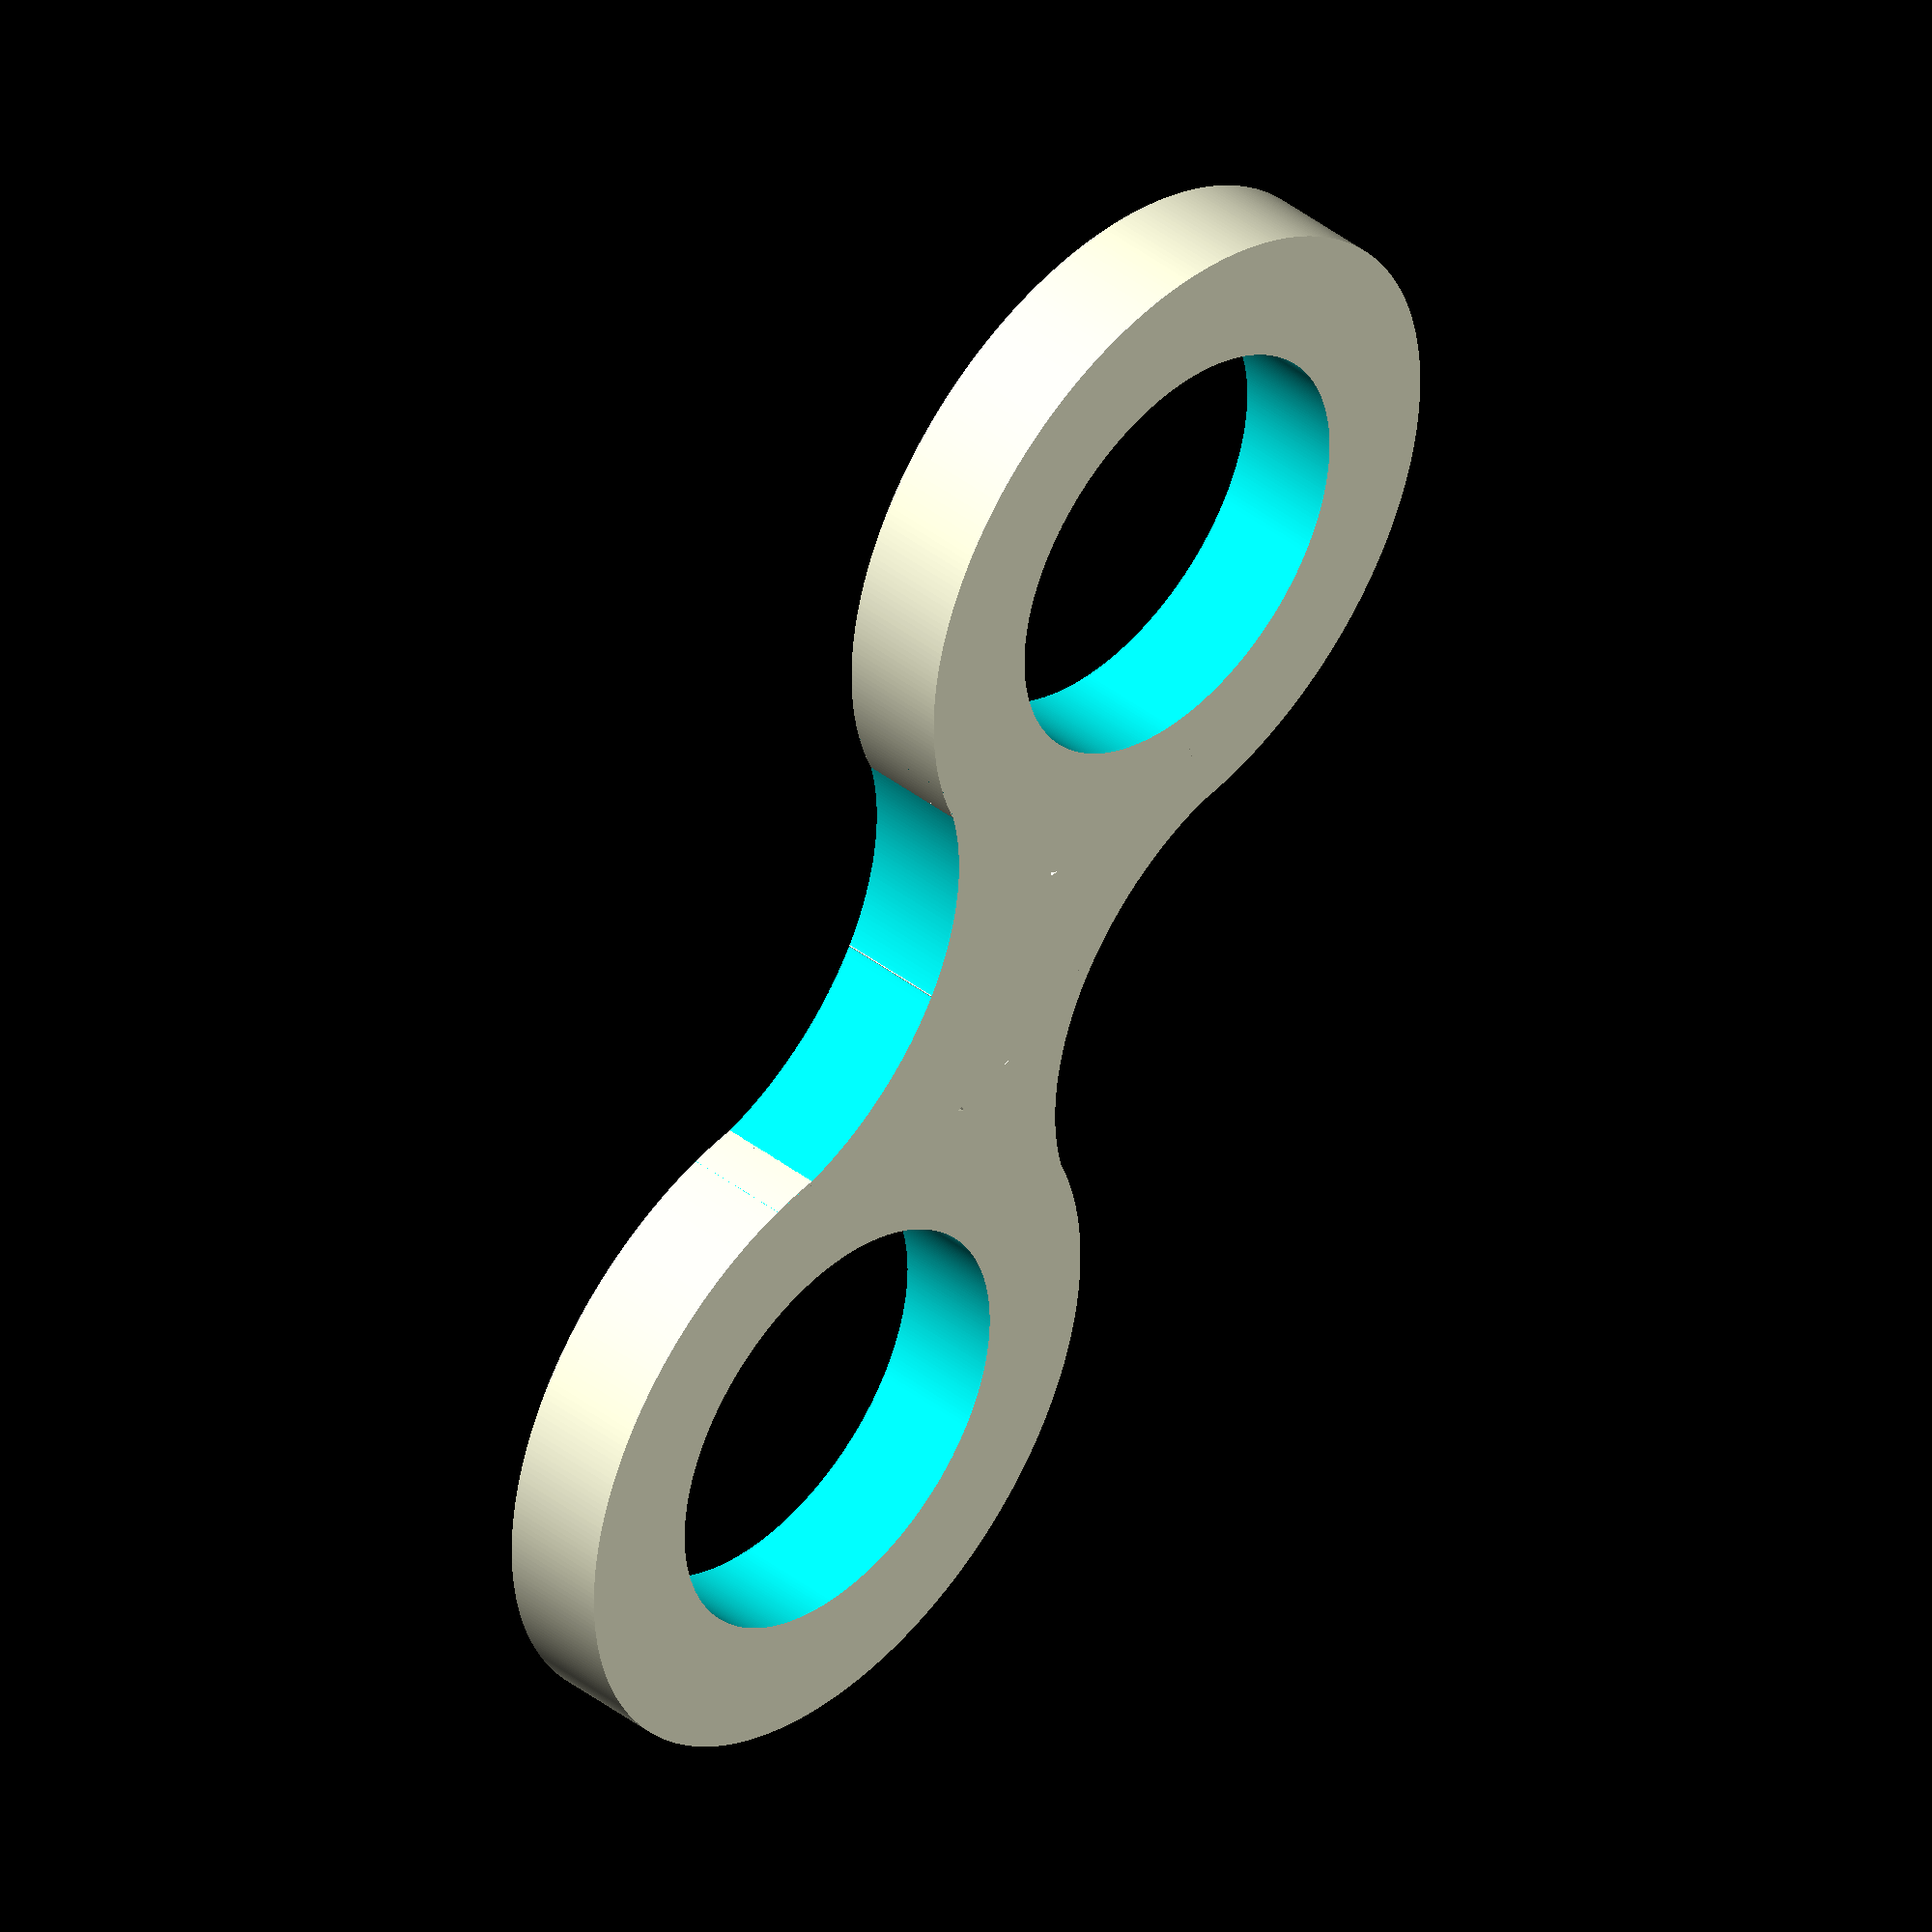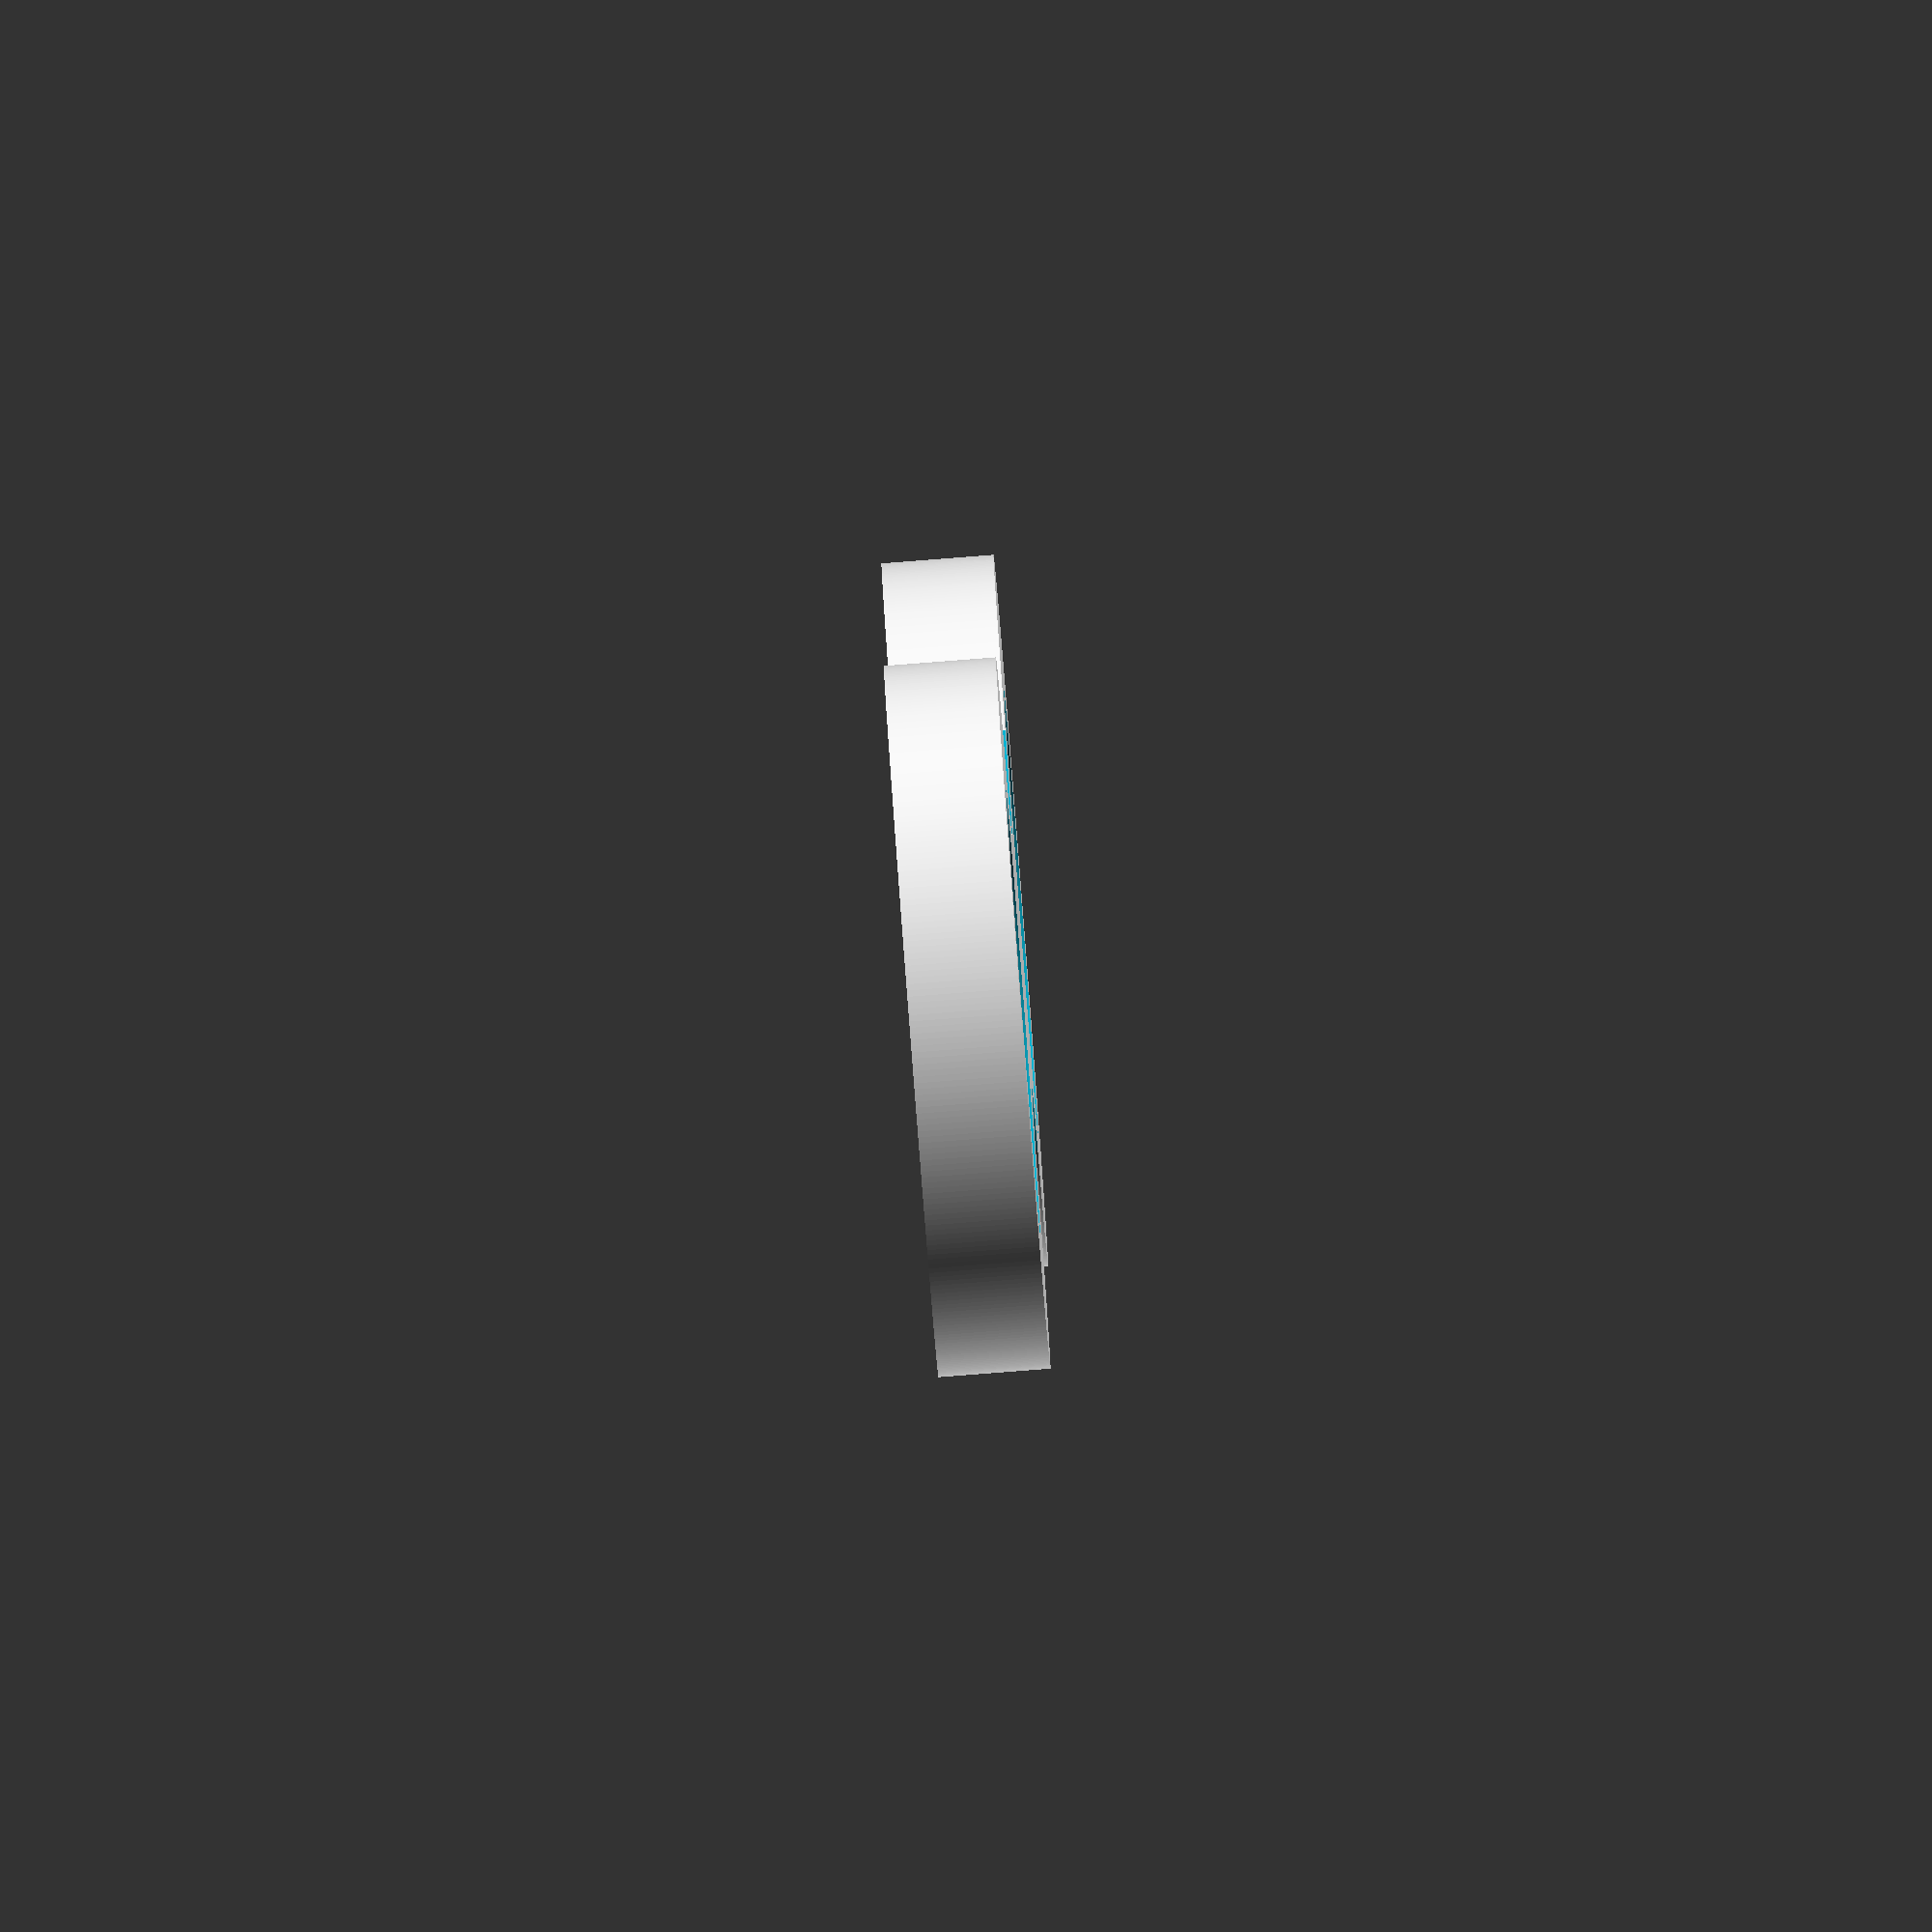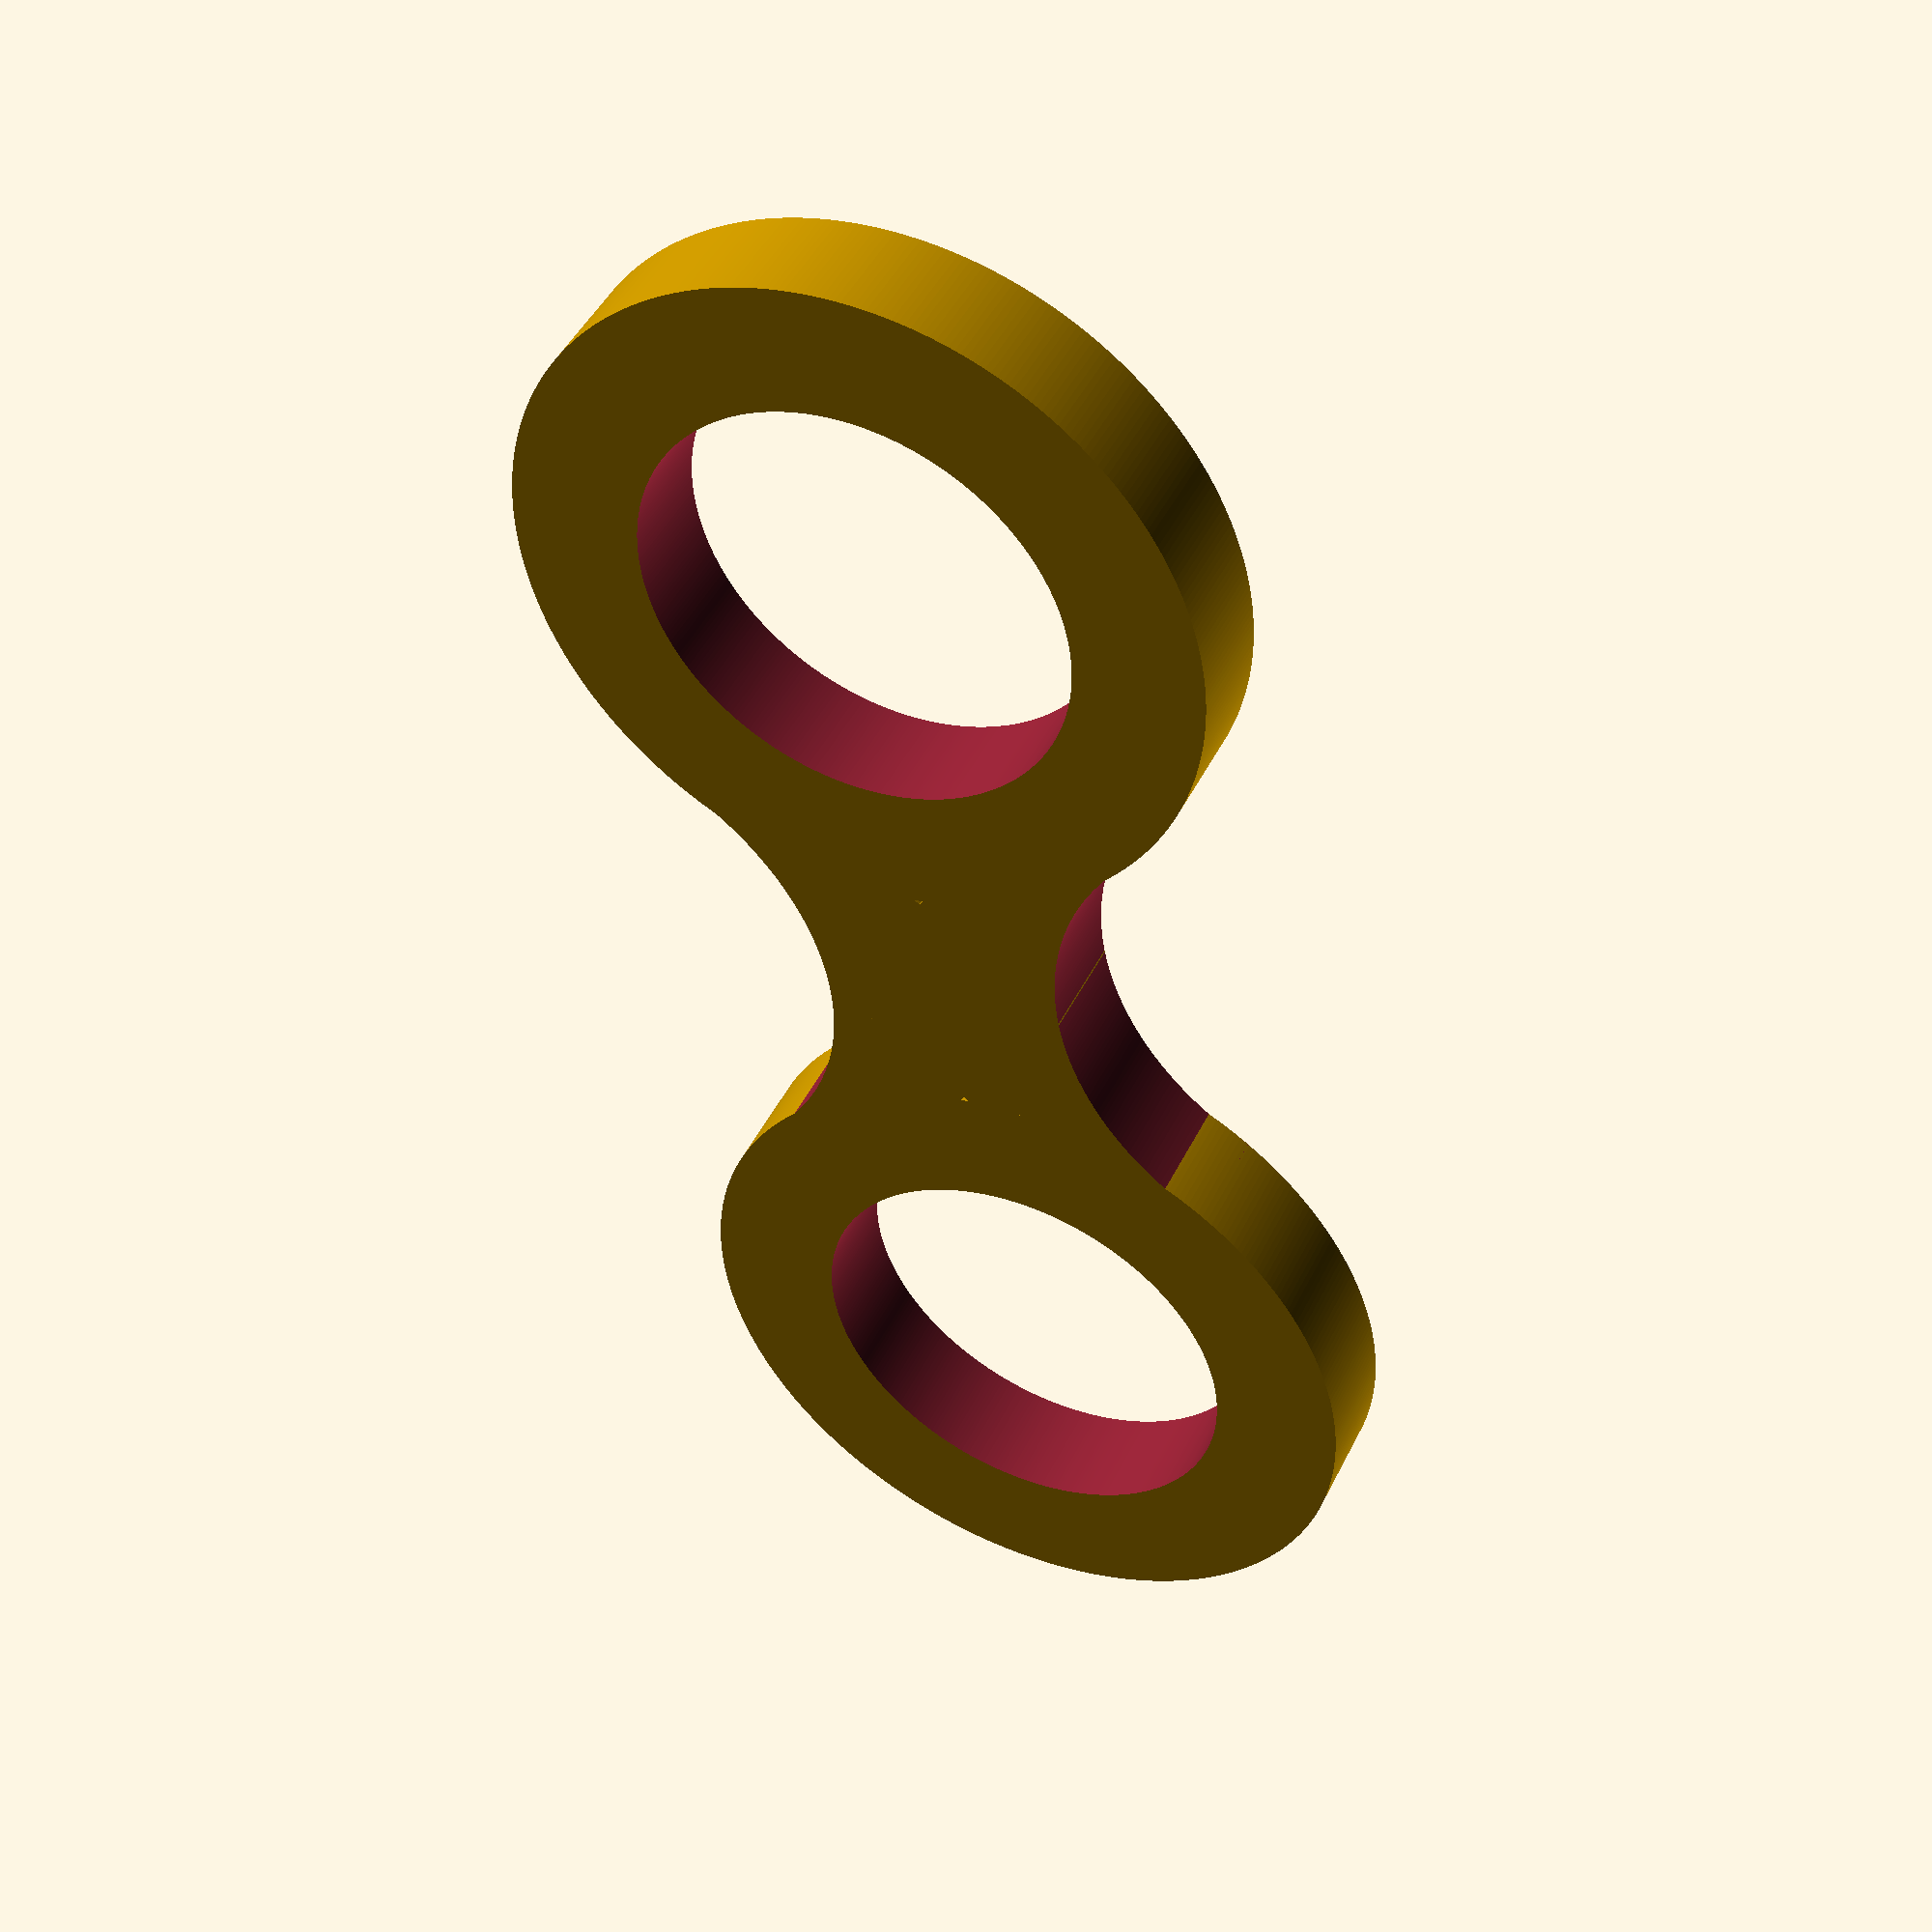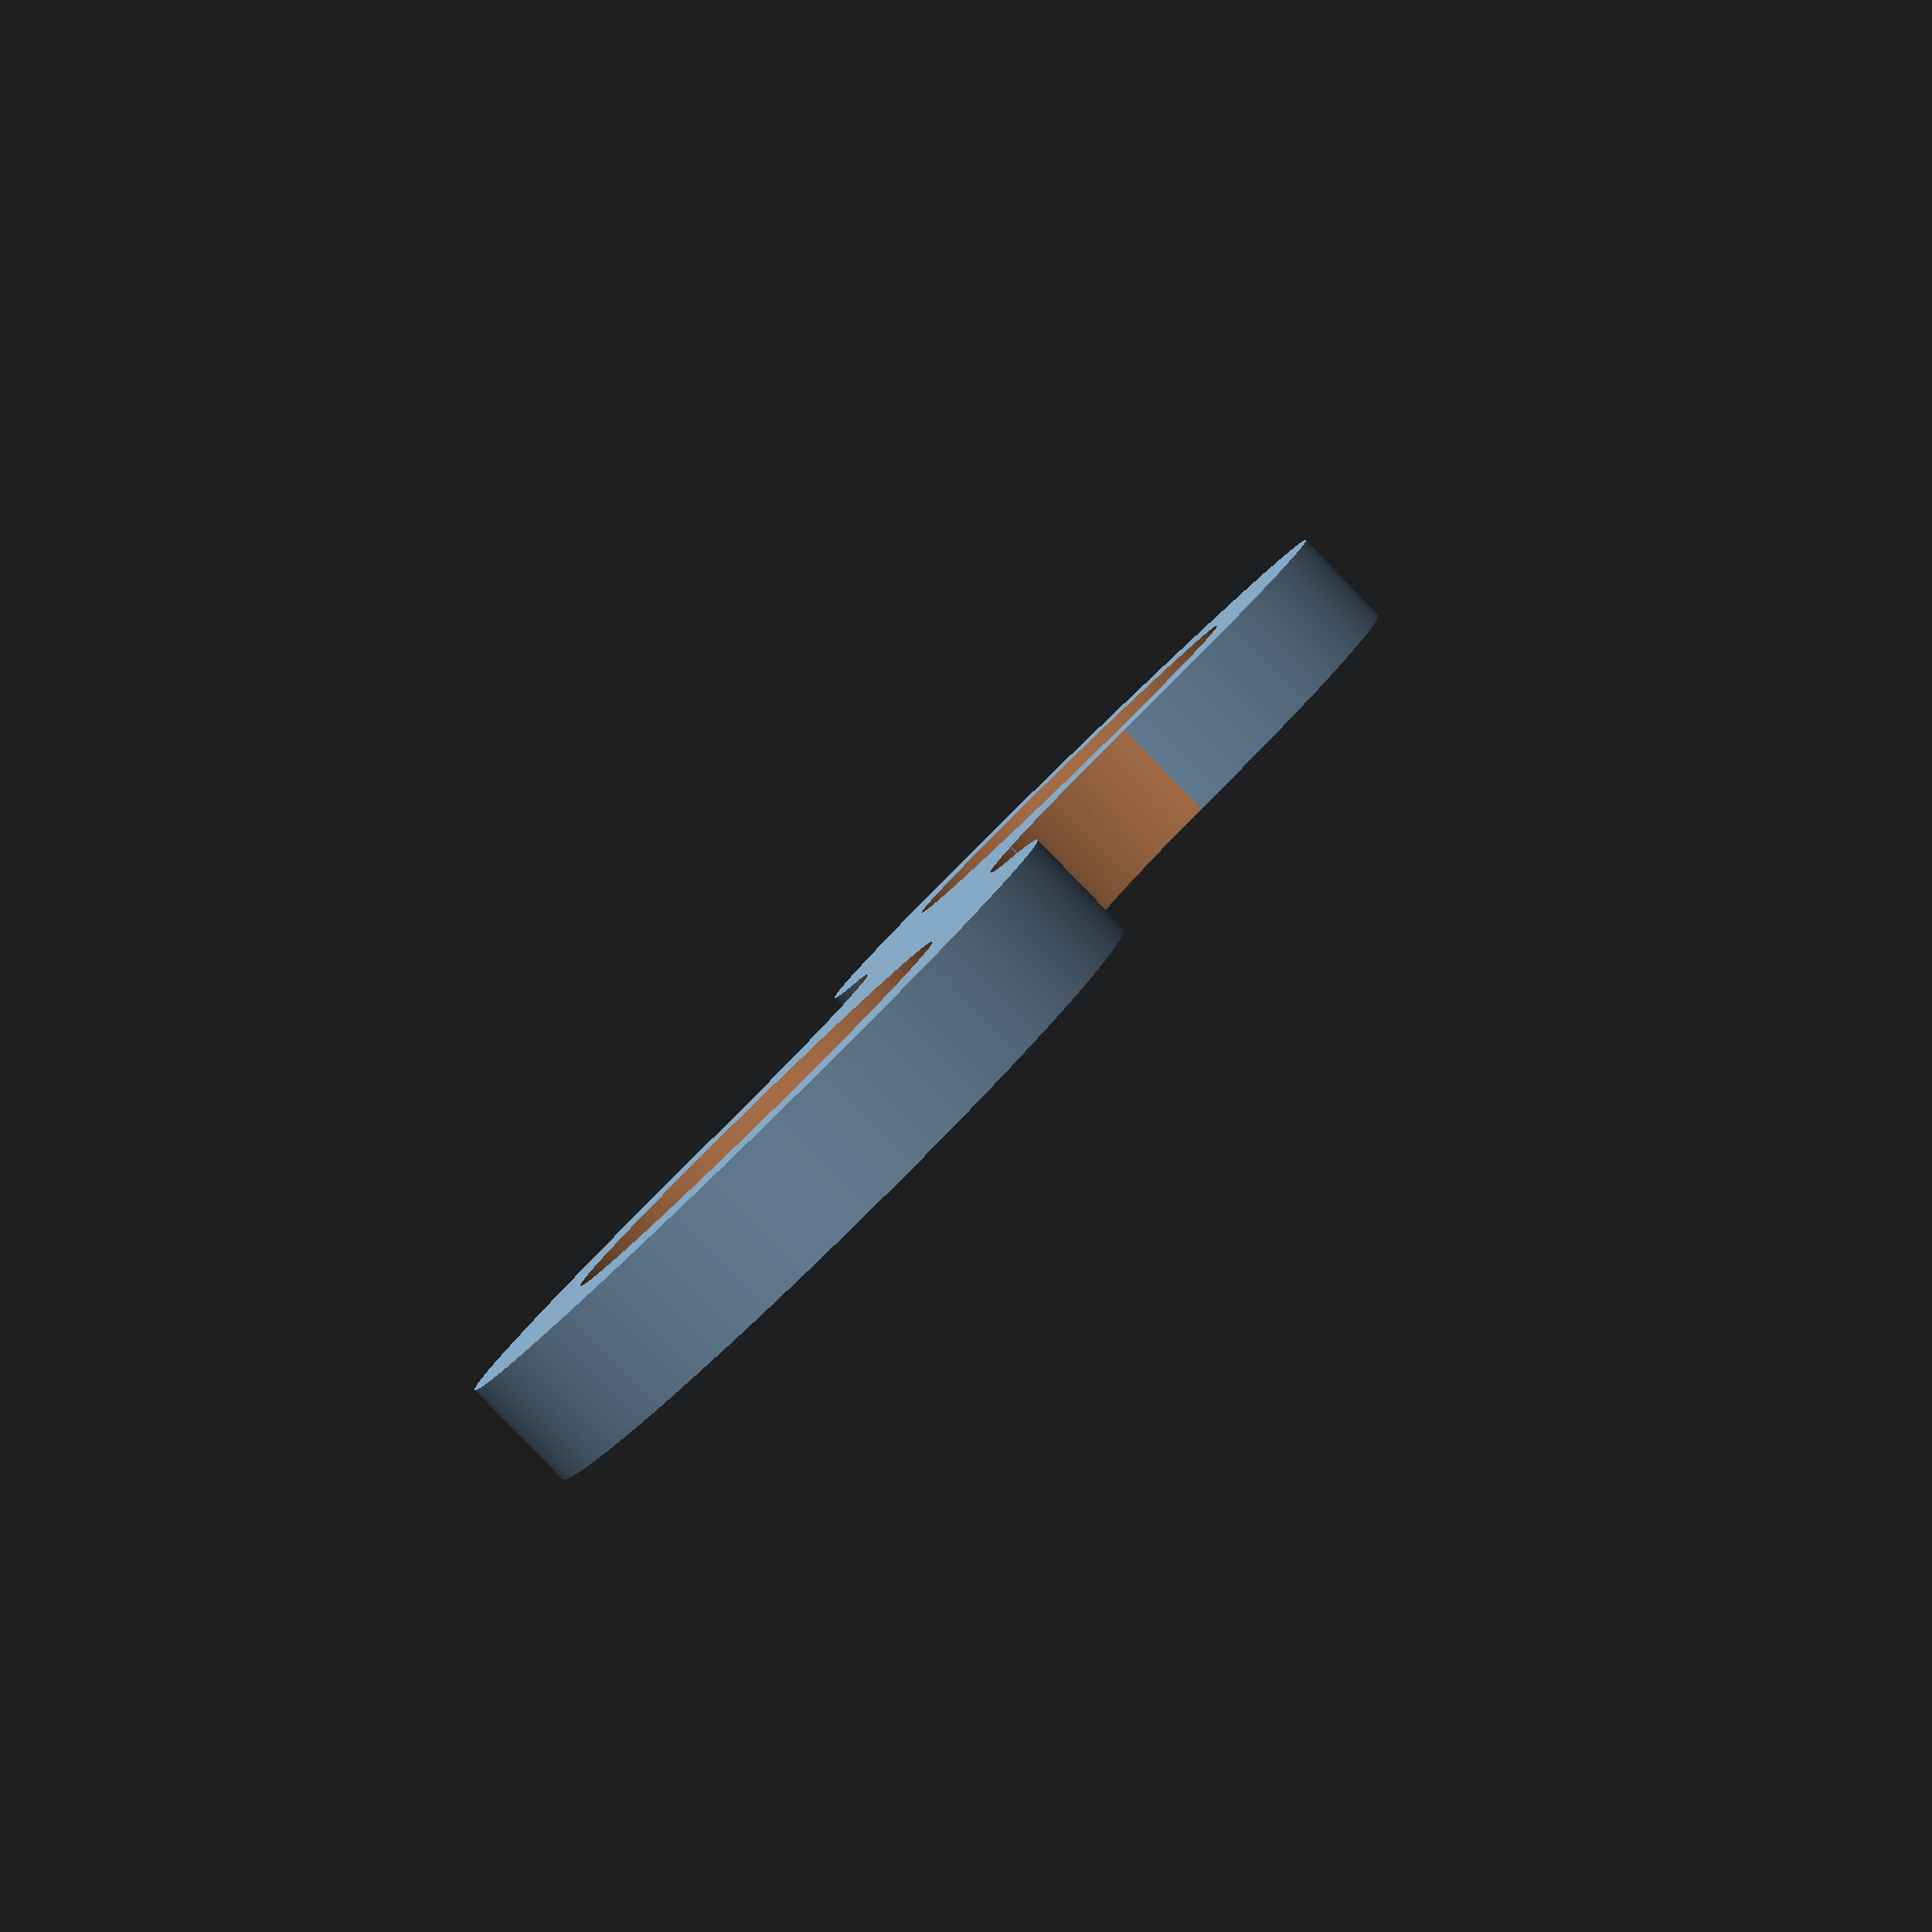
<openscad>
//pinch: distance between cylinders
pinch = 12.7;
//roller_dia: diameter of ring
roller_dia = 7.77;
//inner_plate: distance between inner plates
inner_plate=6.35;


difference() {
    union() {

    translate([-pinch/2-.2,0,0])cylinder(d=roller_dia + 1.75, h=1.5, $fn=360);
    translate([pinch/2+.2,0,0])cylinder(d=roller_dia + 1.75, h=1.5, $fn=360);
   
  
        
    //curve between circles
    translate([0,5.6,0])rotate([0,0,225])difference(){
    cube([roller_dia/1.5,roller_dia/1.5,1.5]);
    translate([0,0,-.5])cylinder(d=roller_dia, h=2.5, $fn=360);
    }
    
    
    //curve between circles
    rotate([0,0,180])translate([0,5.6,0])rotate([0,0,225])difference(){
    cube([roller_dia/1.5,roller_dia/1.5,1.5]);
    translate([0,0,-.5])cylinder(d=roller_dia, h=2.5, $fn=360);
    }

}

translate([pinch/2+.2,0,-.5])
    cylinder(d=roller_dia - 1.8, h=3, $fn=360);
translate([-pinch/2-.2,0,-.5])
    cylinder(d=roller_dia - 1.8, h=3, $fn=360);
}
</openscad>
<views>
elev=318.4 azim=59.5 roll=133.0 proj=o view=solid
elev=85.8 azim=88.2 roll=274.4 proj=o view=wireframe
elev=134.5 azim=79.3 roll=155.1 proj=p view=solid
elev=86.5 azim=244.5 roll=224.2 proj=p view=solid
</views>
